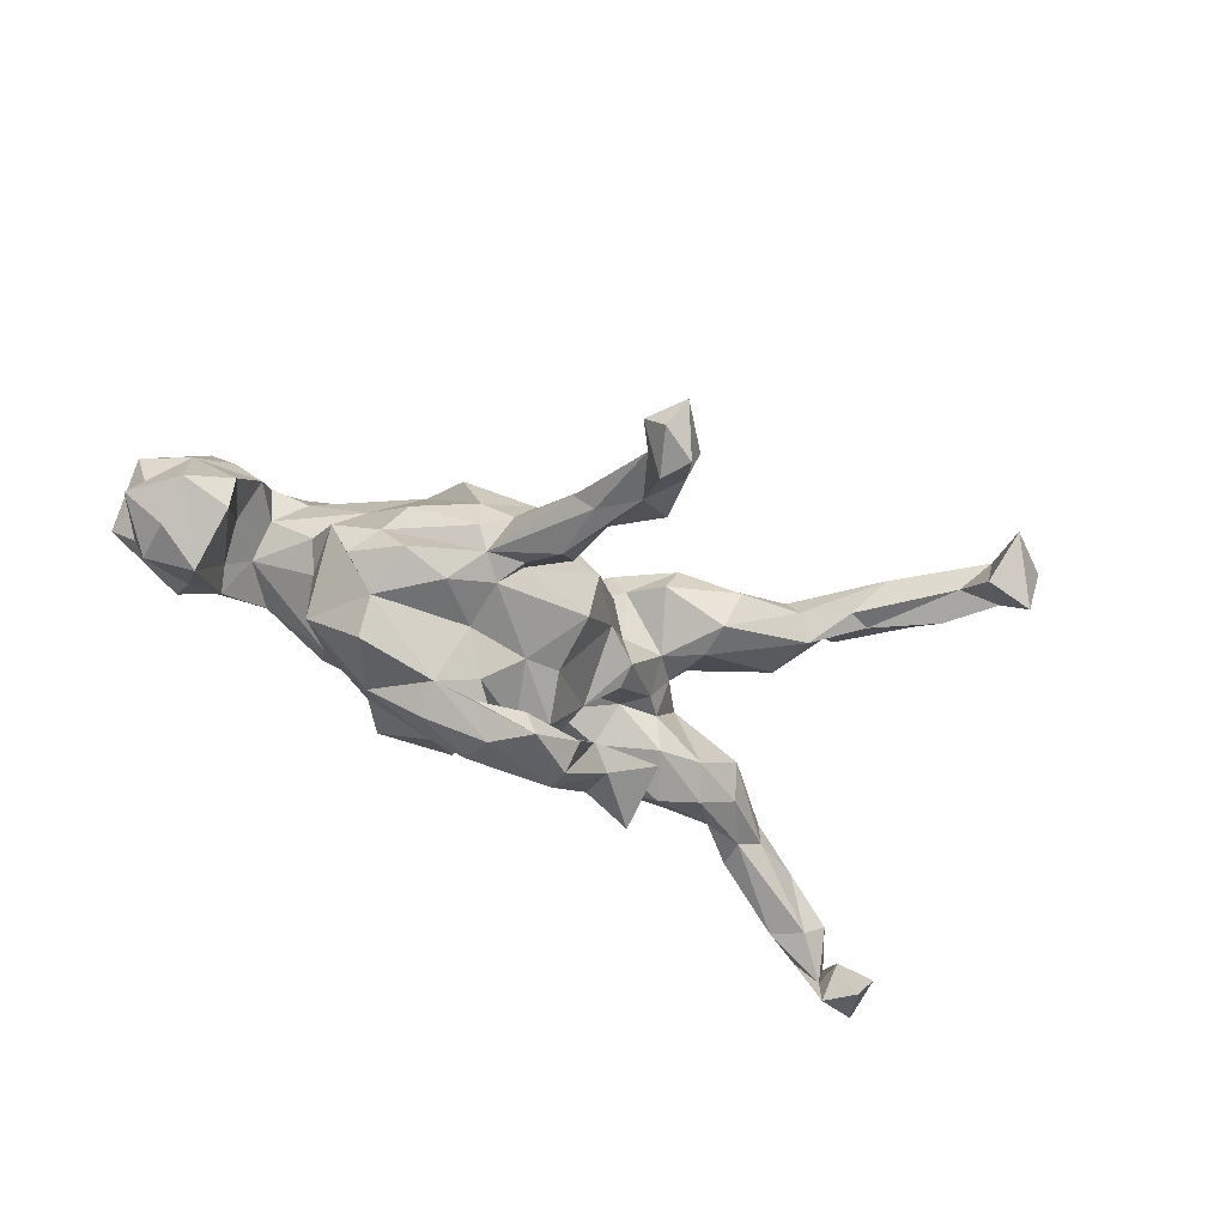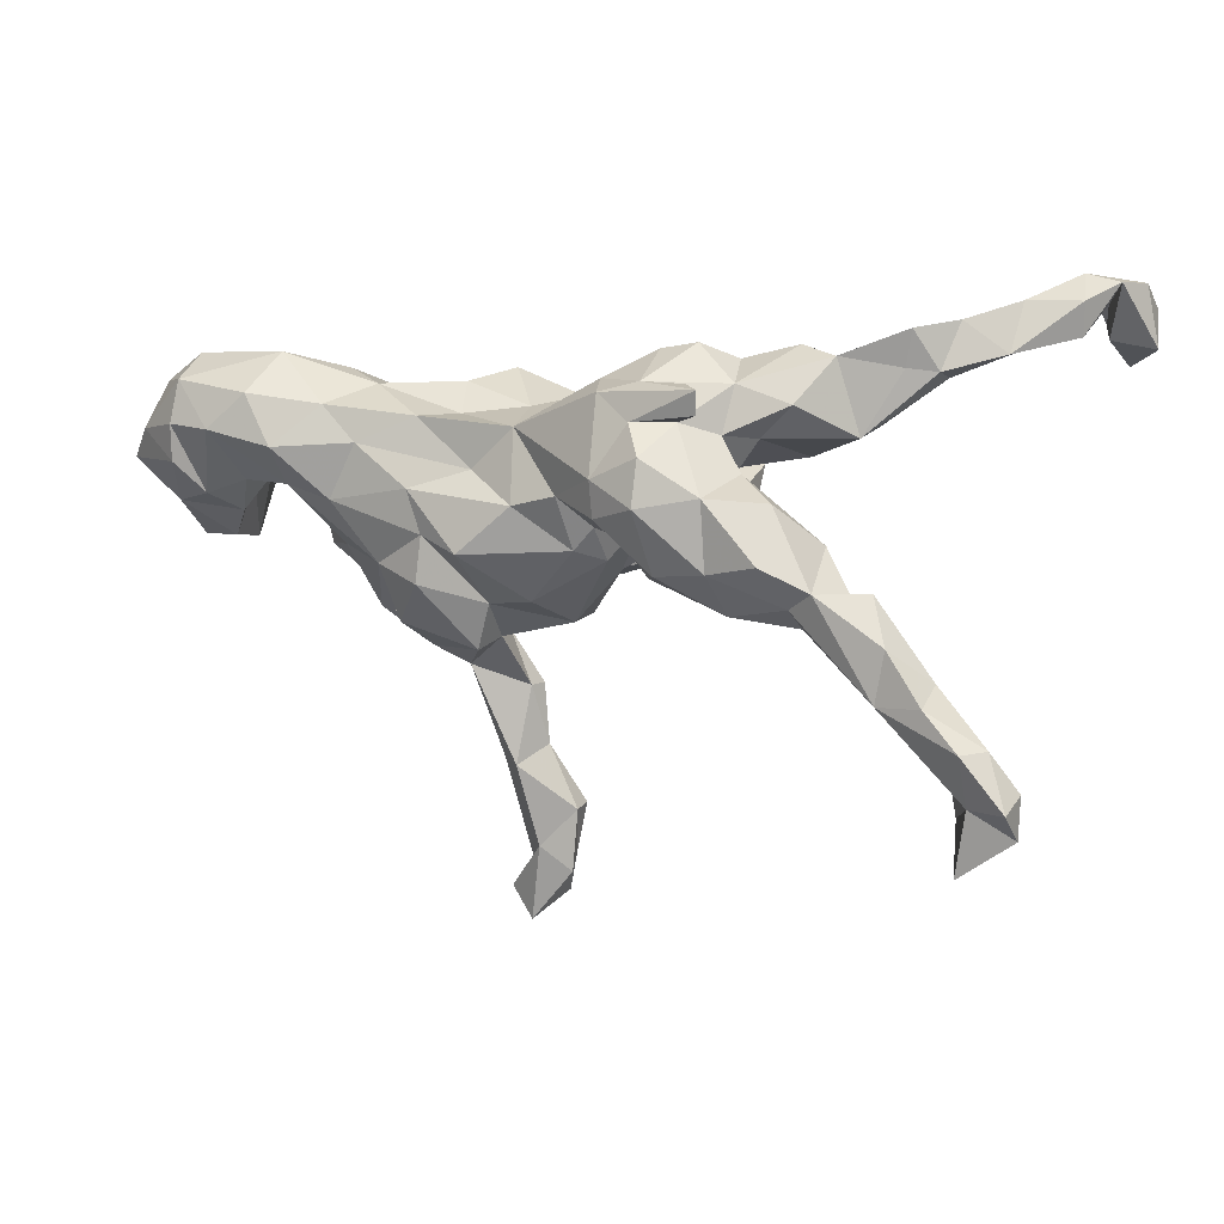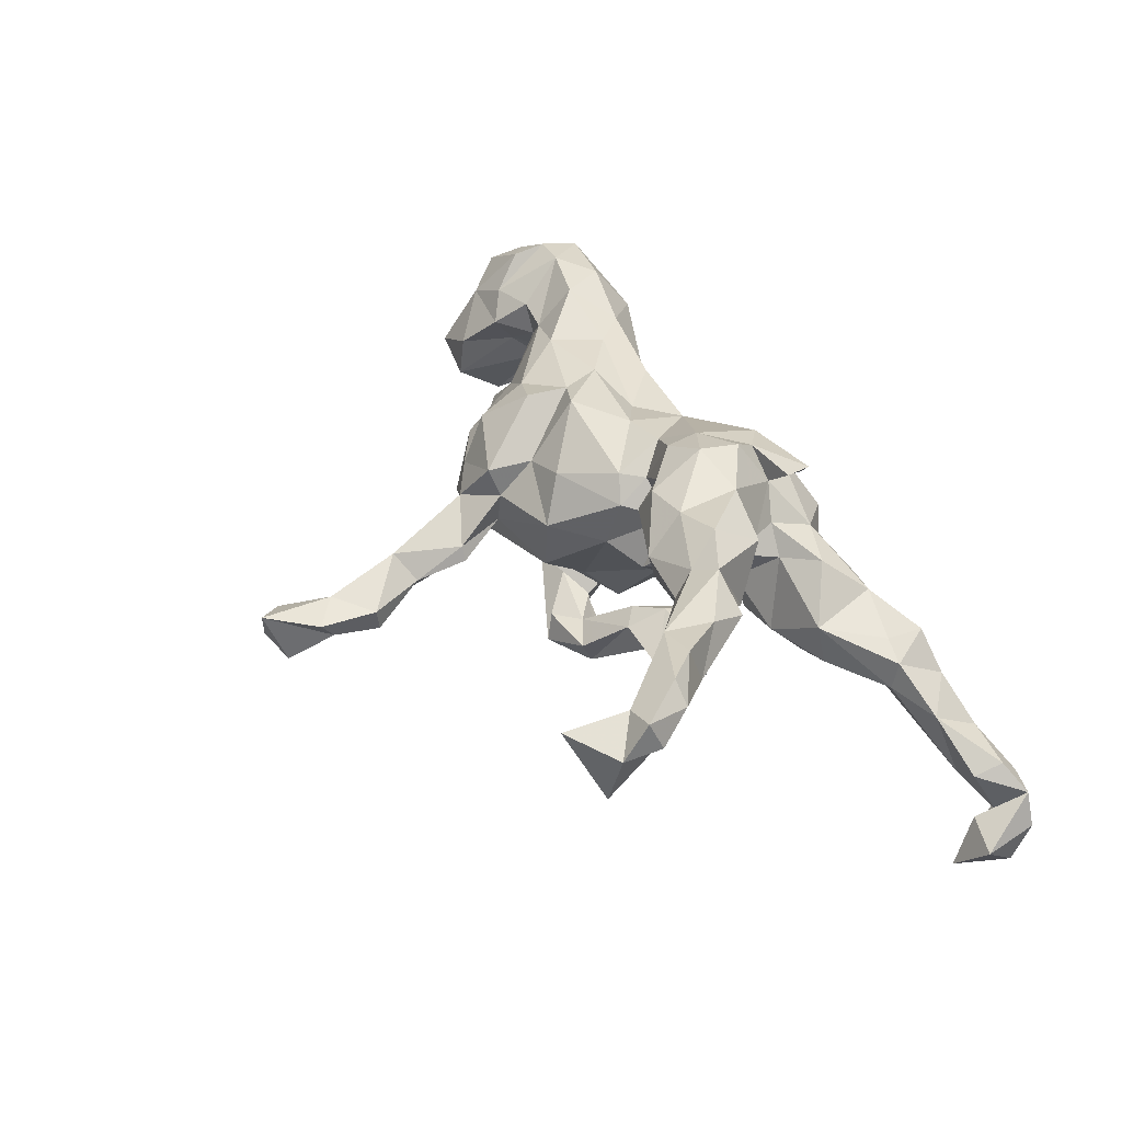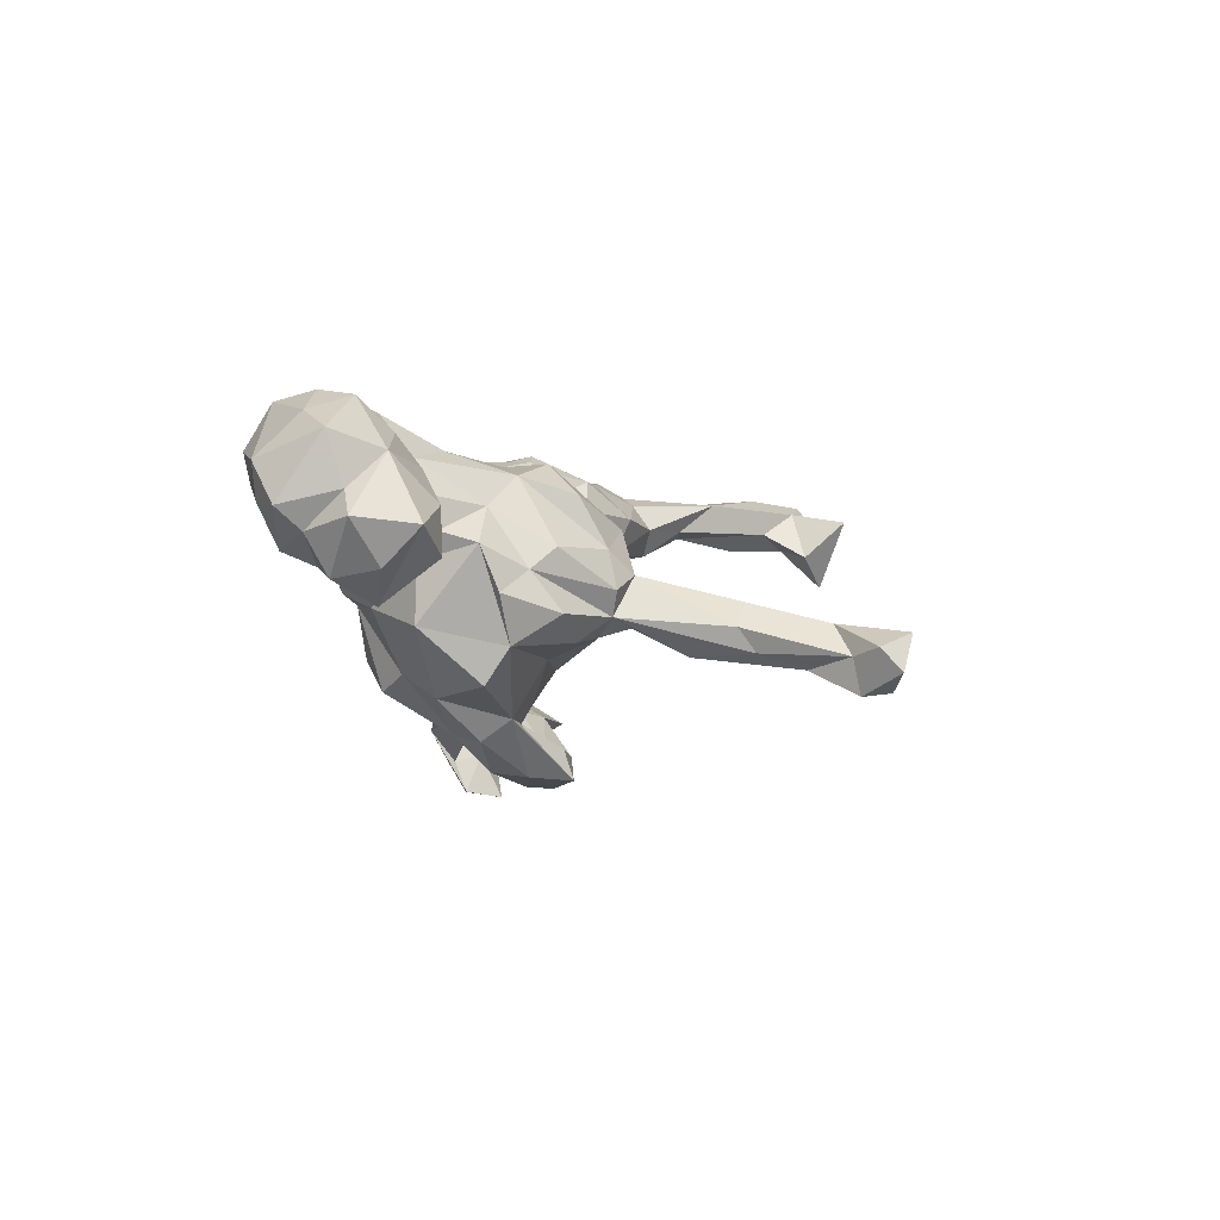
<metadata>
{"format":"obj","ext":"obj","renderer":"f3d","projection":"perspective","resolution":1024,"background":"white","views":[{"elev":-43.1,"azim":-30.6,"up":"+Z"},{"elev":5.6,"azim":25.4,"up":"+Y"},{"elev":38.2,"azim":62.8,"up":"+Z"},{"elev":-6.7,"azim":-77.9,"up":"+Z"}]}
</metadata>
<code>
v 0.8187 0.243 -0.2469
v 0.8034 0.3384 -0.2377
v 0.7801 0.3384 -0.1816
v 0.7518 0.2569 -0.2255
v 0.7481 -0.344 0.1836
v 0.7378 0.3118 -0.1394
v 0.729 0.2796 -0.2992
v 0.7465 0.3083 -0.2398
v 0.7427 -0.3663 0.2347
v 0.7265 0.3519 -0.1804
v 0.7325 0.2602 -0.1524
v 0.8051 0.3026 -0.2967
v 0.7622 0.2183 -0.3094
v 0.6795 -0.2887 0.2415
v 0.7439 -0.4082 0.1799
v 0.7115 -0.3368 0.1496
v 0.6825 -0.364 0.2134
v 0.6473 -0.256 0.1414
v 0.7112 -0.2848 0.2097
v 0.7073 -0.4118 0.07683
v 0.6415 -0.3935 0.1261
v 0.6601 -0.4652 0.1926
v 0.6252 -0.2326 0.2307
v 0.647 0.2361 -0.08109
v 0.565 0.2115 -0.01833
v 0.6879 0.2616 -0.1801
v 0.6555 0.3132 -0.1206
v 0.6437 -0.3158 0.1713
v 0.586 0.2851 -0.04911
v 0.622 -0.2064 0.1606
v 0.5683 -0.1561 0.2157
v 0.5512 -0.1685 0.1547
v 0.5621 0.2026 -0.06899
v 0.6408 0.3027 -0.1734
v 0.5533 -0.235 0.215
v 0.5333 0.273 0.01146
v 0.5383 -0.08608 0.1799
v 0.5218 0.263 -0.08822
v 0.511 -0.181 0.1614
v 0.5172 0.2095 -0.08237
v 0.5204 0.2169 0.001496
v 0.4633 0.1333 -0.05944
v 0.4638 -0.08687 0.2183
v 0.5052 -0.1037 0.16
v 0.4602 0.1178 0.01675
v 0.4275 -0.142 0.1535
v 0.4552 -0.1238 0.1098
v 0.3907 -0.05206 0.2355
v 0.4444 -0.02867 0.1098
v 0.452 0.2071 -0.06483
v 0.3922 0.03206 0.1845
v 0.3687 0.2142 -0.05738
v 0.3712 0.2509 0.01979
v 0.3859 0.1658 0.08983
v 0.2885 0.1514 0.2076
v 0.43 0.2341 0.03604
v 0.3638 0.08852 -0.04501
v 0.2953 -0.04036 0.07323
v 0.3311 0.1172 0.07633
v 0.3926 0.1372 -0.08836
v 0.3197 0.1592 -0.09894
v 0.4226 -0.1115 0.1972
v 0.2913 0.1228 0.1207
v 0.3015 0.1955 0.09834
v 0.3073 -0.06665 0.218
v 0.3176 -0.1292 0.1565
v 0.2449 0.1418 0.1714
v 0.3277 0.06973 0.1365
v 0.2809 0.08636 -0.05454
v 0.2938 0.1872 0.2172
v 0.2631 0.1953 0.1857
v 0.3046 0.03928 0.2271
v 0.2824 0.2307 0.02976
v 0.2762 0.04574 0.0714
v 0.2662 0.07296 0.005922
v 0.2951 -0.1036 0.09044
v 0.217 0.0947 0.2444
v 0.2249 -0.07232 0.2093
v 0.2307 -0.003609 0.07026
v 0.2499 0.226 -0.05175
v 0.1893 0.1989 0.1747
v 0.2379 0.2539 0.07987
v 0.2129 0.02332 0.2553
v 0.235 0.04159 0.0144
v 0.1938 -0.0801 0.1541
v 0.1876 0.1417 0.2096
v 0.1655 0.2351 0.03131
v 0.148 -0.004744 -0.04009
v 0.2017 0.08865 0.01758
v 0.1503 -0.02026 0.1678
v 0.1813 0.2453 0.08674
v 0.2023 0.06802 -0.2667
v 0.1373 0.005937 0.2201
v 0.1866 0.1504 -0.03539
v 0.1297 0.184 0.1913
v 0.1422 0.09067 0.01425
v 0.1033 0.2028 0.1214
v 0.2061 0.03229 -0.1662
v 0.1126 0.09062 -0.1797
v 0.1351 0.06239 0.2275
v 0.2013 -0.03501 -0.2072
v 0.1564 0.002121 0.08059
v 0.09947 0.1376 -0.003445
v 0.101 -0.06181 0.09353
v 0.1486 -0.04177 -0.01545
v 0.0854 0.1771 0.03937
v 0.09193 0.1287 -0.08565
v 0.09835 -0.01088 0.1344
v 0.02265 0.1763 0.01086
v 0.1278 0.0731 -0.2171
v -0.01644 0.01905 0.1737
v 0.05607 0.03488 0.1745
v 0.08599 -0.08085 0.01139
v 0.1056 0.03296 -0.169
v 0.1209 -0.008002 -0.2364
v 0.09477 0.02499 -0.08116
v 0.06472 -0.0464 0.1332
v 0.04263 -0.0003848 -0.1964
v 0.08368 -0.03157 -0.2044
v -0.01808 -0.1254 0.1057
v 0.009635 -0.02347 -0.3219
v 0.01554 -0.1612 0.02619
v 0.02861 0.0282 -0.2238
v -0.000848 -0.1565 -0.07069
v -0.007394 -0.07309 -0.1254
v -0.06729 0.1882 -0.08733
v -0.04891 0.161 0.04466
v -0.02819 0.1327 0.1409
v 0.01124 -0.01275 -0.1862
v -0.09915 0.06899 0.1389
v 0.02806 0.09345 -0.1518
v -0.03358 -0.06322 -0.2607
v -0.04264 0.001821 -0.1999
v -0.08286 0.1075 -0.1572
v 0.02258 -0.09203 -0.2727
v 0.01094 -0.0669 -0.3236
v -0.145 0.15 0.08477
v -0.102 -0.05357 0.1862
v -0.1187 0.1725 -0.0925
v -0.07692 -0.0896 -0.1435
v -0.1002 -0.1333 0.08372
v -0.08078 -0.1042 -0.2668
v -0.03714 -0.03931 -0.2866
v -0.04398 -0.4635 -0.1358
v -0.04076 -0.4689 -0.09535
v -0.06898 -0.1175 -0.3153
v -0.2114 0.1927 -0.0488
v -0.1269 -0.206 0.06917
v -0.05179 -0.5695 -0.0994
v -0.1827 -0.2379 -0.00979
v -0.1117 0.2187 -0.03536
v -0.08775 -0.02158 -0.2522
v -0.08972 -0.3682 -0.09573
v -0.1694 -0.02745 0.1669
v -0.09469 -0.2707 -0.08906
v -0.1346 -0.185 -0.05087
v -0.09949 0.04723 -0.2088
v -0.18 -0.1811 -0.1038
v -0.09935 0.1088 -0.2094
v -0.1906 0.04077 0.1724
v -0.1643 0.1922 -0.1295
v -0.1134 -0.1893 0.01721
v -0.1012 -0.5296 -0.08128
v -0.1564 -0.228 -0.0879
v -0.216 0.1491 -0.184
v -0.06029 -0.5438 -0.1337
v -0.1233 -0.6519 -0.09967
v -0.1043 -0.2726 -0.06288
v -0.1897 0.1473 0.141
v -0.09983 -0.6186 -0.1892
v -0.1022 -0.4894 -0.1523
v -0.1784 -0.1011 0.1676
v -0.1425 -0.04763 -0.2282
v -0.1239 -0.3981 -0.04785
v -0.1215 -0.05784 -0.3115
v -0.1253 -0.5728 -0.1961
v -0.1656 -0.3926 -0.09019
v -0.138 -0.3137 -0.1326
v -0.1276 0.001053 -0.3042
v -0.1839 -0.103 -0.1356
v -0.1595 0.1981 0.03745
v -0.1381 -0.5625 -0.136
v -0.1445 -0.06936 -0.2013
v -0.1426 -0.4176 -0.1286
v -0.1665 0.0479 -0.2493
v -0.2886 0.1942 0.08345
v -0.2352 -0.2215 -0.03861
v -0.2396 -0.164 0.1066
v -0.2139 -0.2104 -0.07687
v -0.1715 -0.6059 -0.1255
v -0.1561 -0.6404 -0.1632
v -0.3096 0.1835 -0.04299
v -0.2566 0.1057 -0.161
v -0.3269 0.02084 0.1648
v -0.228 -0.2071 0.02427
v -0.2602 -0.07391 0.1365
v -0.3298 0.1325 -0.06763
v -0.2813 0.1068 0.167
v -0.2143 -0.006231 -0.2617
v -0.2178 -0.05618 -0.2279
v -0.3369 0.1639 0.1667
v -0.4039 0.1001 0.2104
v -0.324 -0.1511 0.01738
v -0.4337 0.2429 0.1232
v -0.2862 0.04371 -0.2011
v -0.3518 -0.05098 0.07585
v -0.3539 -0.1164 -0.01966
v -0.4 0.04276 -0.1044
v -0.3498 0.2177 0.05714
v -0.3331 -0.1629 -0.08361
v -0.3481 -0.08659 -0.1319
v -0.4738 0.05733 0.08811
v -0.397 0.04171 -0.009006
v -0.3451 -0.04681 -0.189
v -0.3926 -0.08151 -0.05782
v -0.4183 0.04187 0.14
v -0.4852 0.04793 0.1491
v -0.4137 -0.05627 0.01294
v -0.4803 0.1056 0.03526
v -0.5106 0.1251 0.2176
v -0.4191 0.00428 0.03131
v -0.4495 0.1807 0.2048
v -0.4201 0.1759 0.01578
v -0.5783 0.2415 0.1269
v -0.5189 -0.001968 0.1046
v -0.5577 0.0255 0.1483
v -0.5808 0.133 0.2105
v -0.5691 0.1885 -0.01442
v -0.5563 0.197 0.02083
v -0.5268 0.09797 -0.002395
v -0.5856 0.07524 0.2
v -0.5145 0.1308 -0.03294
v -0.5364 0.04222 0.0472
v -0.5702 0.2323 0.07933
v -0.5734 0.2007 0.1971
v -0.5703 0.1318 -0.03887
v -0.6341 0.01137 0.1103
v -0.5753 -0.04607 0.04167
v -0.6463 0.195 0.043
v -0.5819 -0.05132 -0.03204
v -0.6624 0.08258 -0.06821
v -0.5917 0.0368 -0.09917
v -0.6603 0.1243 0.1653
v -0.6589 0.1984 0.0996
v -0.6714 0.1182 -0.004083
v -0.7027 0.15 0.02817
v -0.6608 -0.04778 0.002143
v -0.6643 0.00917 -0.05711
v -0.7013 0.07883 0.1323
v -0.6847 0.05567 0.05022
v -0.724 0.03703 0.006895
v -0.2585 -0.1645 -0.1191
f 192 197 223
f 121 175 179
f 110 121 123
f 73 52 80
f 147 165 193
f 181 147 192
f 123 121 143
f 121 136 175
f 157 179 185
f 92 110 99
f 159 185 165
f 159 157 185
f 24 29 25
f 24 25 33
f 26 24 33
f 26 33 40
f 33 42 40
f 38 40 50
f 40 60 50
f 50 60 61
f 52 50 61
f 134 159 165
f 161 134 165
f 165 185 193
f 36 25 29
f 29 38 36
f 41 36 56
f 56 36 50
f 38 50 36
f 56 50 53
f 53 50 52
f 52 61 80
f 139 134 161
f 147 161 165
f 6 24 11
f 26 11 24
f 24 6 27
f 43 44 49
f 210 189 207
f 189 187 207
f 122 162 156
f 122 141 162
f 122 120 141
f 47 76 58
f 49 47 58
f 44 47 49
f 164 189 158
f 156 155 164
f 158 156 164
f 162 168 156
f 168 155 156
f 124 122 156
f 178 184 189
f 164 178 189
f 155 178 164
f 155 153 178
f 188 172 196
f 141 154 172
f 141 138 154
f 78 83 93
f 65 83 78
f 195 188 196
f 148 172 188
f 141 172 148
f 120 138 141
f 85 78 90
f 66 65 78
f 62 48 65
f 62 43 48
f 66 78 85
f 190 163 182
f 167 163 190
f 191 190 176
f 182 176 190
f 176 170 191
f 170 167 191
f 176 166 170
f 166 167 170
f 166 149 167
f 9 14 17
f 15 9 17
f 17 21 22
f 15 17 22
f 20 15 22
f 15 5 9
f 20 22 21
f 167 149 163
f 191 167 190
f 244 239 246
f 204 224 235
f 232 219 230
f 228 232 236
f 236 241 245
f 137 181 186
f 186 192 209
f 204 186 209
f 223 219 232
f 223 232 229
f 232 228 229
f 229 228 239
f 228 236 245
f 245 246 228
f 239 228 246
f 204 209 234
f 209 223 234
f 223 229 234
f 244 234 239
f 234 229 239
f 224 204 234
f 234 244 224
f 136 135 146
f 136 146 175
f 72 68 67
f 51 68 72
f 102 108 104
f 90 108 102
f 79 90 102
f 74 68 58
f 51 49 68
f 207 218 215
f 210 207 215
f 105 102 113
f 113 102 104
f 105 79 102
f 58 76 79
f 74 58 79
f 68 49 58
f 211 210 215
f 252 210 211
f 125 113 124
f 252 189 210
f 180 140 158
f 158 124 156
f 140 124 158
f 226 231 237
f 207 206 218
f 113 122 124
f 252 158 189
f 200 211 214
f 200 214 205
f 116 125 129
f 146 173 200
f 173 183 200
f 173 152 183
f 132 152 173
f 133 140 183
f 133 129 140
f 129 125 140
f 101 114 119
f 101 98 114
f 142 173 146
f 142 132 173
f 135 132 142
f 146 135 142
f 235 224 244
f 222 204 235
f 249 244 246
f 243 244 249
f 243 235 244
f 201 204 222
f 201 186 204
f 250 249 246
f 245 250 246
f 169 186 201
f 198 169 201
f 169 137 186
f 95 128 100
f 81 97 95
f 70 81 95
f 86 70 95
f 128 169 130
f 95 97 128
f 62 65 66
f 162 141 148
f 76 66 85
f 48 43 51
f 48 51 72
f 65 72 83
f 78 93 90
f 43 49 51
f 79 76 85
f 104 120 122
f 104 122 113
f 195 203 187
f 207 187 203
f 79 85 90
f 104 108 117
f 104 117 120
f 120 117 138
f 203 195 196
f 196 206 203
f 207 203 206
f 48 72 65
f 90 93 108
f 108 93 112
f 93 100 112
f 112 117 108
f 117 112 111
f 117 111 138
f 172 154 196
f 206 196 216
f 72 77 83
f 83 77 100
f 93 83 100
f 111 160 138
f 138 160 154
f 154 160 194
f 160 198 194
f 196 154 194
f 196 194 216
f 43 37 44
f 31 37 43
f 187 150 195
f 148 188 195
f 150 148 195
f 162 148 150
f 76 46 66
f 46 62 66
f 47 46 76
f 47 39 46
f 47 32 39
f 44 32 47
f 37 32 44
f 37 30 32
f 37 31 30
f 189 150 187
f 150 174 168
f 168 162 150
f 177 150 189
f 184 177 189
f 174 150 177
f 155 168 153
f 153 168 174
f 171 184 178
f 153 171 178
f 35 31 43
f 39 35 46
f 35 43 62
f 35 62 46
f 23 31 35
f 28 35 39
f 32 28 39
f 153 144 171
f 223 197 219
f 209 192 223
f 181 192 186
f 137 127 181
f 109 127 128
f 97 87 106
f 91 87 97
f 81 91 97
f 81 82 91
f 64 82 81
f 67 64 81
f 64 73 82
f 241 242 248
f 236 242 241
f 236 232 242
f 197 208 213
f 97 106 109
f 106 103 109
f 54 64 63
f 54 56 64
f 103 96 107
f 94 89 103
f 89 96 103
f 75 84 89
f 59 45 54
f 45 56 54
f 208 205 214
f 107 96 116
f 69 89 94
f 69 75 89
f 57 75 69
f 57 59 75
f 57 45 59
f 197 213 219
f 96 88 116
f 96 89 88
f 60 40 42
f 33 45 42
f 33 25 45
f 199 200 205
f 185 199 205
f 193 185 205
f 24 27 29
f 27 34 29
f 38 29 34
f 34 26 40
f 34 40 38
f 12 1 13
f 1 4 13
f 7 13 4
f 4 1 3
f 4 3 8
f 3 6 11
f 3 11 8
f 8 11 26
f 34 8 26
f 6 3 10
f 6 10 27
f 10 34 27
f 7 12 13
f 1 12 2
f 1 2 3
f 2 12 7
f 3 2 10
f 10 2 7
f 8 10 7
f 4 8 7
f 10 8 34
f 134 157 159
f 134 133 157
f 134 131 133
f 131 129 133
f 118 99 123
f 131 116 129
f 114 99 118
f 98 92 99
f 199 175 200
f 185 179 199
f 157 183 152
f 157 152 179
f 123 143 132
f 132 118 123
f 110 115 121
f 119 114 118
f 115 101 119
f 110 92 115
f 98 99 114
f 98 101 92
f 175 146 200
f 179 175 199
f 143 179 152
f 132 143 152
f 143 121 179
f 118 132 119
f 136 119 135
f 115 119 136
f 121 115 136
f 92 101 115
f 157 133 183
f 135 119 132
f 70 71 81
f 241 248 251
f 250 245 251
f 241 251 245
f 219 233 230
f 169 128 137
f 128 127 137
f 128 97 109
f 67 81 71
f 70 67 71
f 230 233 240
f 242 230 240
f 232 230 242
f 213 221 219
f 213 218 221
f 67 68 63
f 63 64 67
f 59 54 63
f 67 70 55
f 242 247 248
f 242 240 247
f 213 208 218
f 211 215 218
f 208 211 218
f 55 70 86
f 219 212 233
f 219 221 212
f 59 74 75
f 59 63 74
f 63 68 74
f 214 211 208
f 127 151 181
f 127 109 151
f 42 45 57
f 42 57 60
f 60 57 69
f 61 60 69
f 61 69 94
f 107 116 131
f 131 134 126
f 193 205 208
f 25 36 41
f 25 41 45
f 45 41 56
f 53 52 73
f 80 61 94
f 103 107 109
f 109 107 126
f 107 131 126
f 126 134 139
f 147 193 197
f 197 193 208
f 56 53 64
f 64 53 73
f 73 80 87
f 87 80 94
f 87 94 103
f 106 87 103
f 109 126 151
f 151 126 139
f 151 139 147
f 139 161 147
f 147 197 192
f 82 73 87
f 91 82 87
f 151 147 181
f 84 105 88
f 89 84 88
f 84 79 105
f 84 74 79
f 75 74 84
f 211 180 252
f 200 180 211
f 116 113 125
f 116 105 113
f 88 105 116
f 180 158 252
f 200 183 180
f 183 140 180
f 125 124 140
f 243 231 227
f 243 227 235
f 227 220 235
f 220 222 235
f 249 231 243
f 220 227 226
f 202 222 220
f 202 201 222
f 198 201 202
f 237 249 250
f 217 226 225
f 212 217 225
f 212 225 233
f 231 249 237
f 231 226 227
f 217 220 226
f 216 220 217
f 216 202 220
f 194 202 216
f 130 169 198
f 237 250 251
f 247 237 251
f 238 237 247
f 160 130 198
f 111 130 160
f 128 130 111
f 111 112 128
f 112 100 128
f 86 95 100
f 77 86 100
f 67 55 86
f 77 67 86
f 72 67 77
f 248 247 251
f 240 238 247
f 240 233 238
f 233 225 238
f 206 212 221
f 206 221 218
f 194 198 202
f 238 225 237
f 237 225 226
f 216 217 212
f 206 216 212
f 32 18 28
f 30 18 32
f 23 30 31
f 19 30 23
f 16 15 20
f 149 145 163
f 163 177 182
f 5 15 16
f 28 16 21
f 21 16 20
f 9 5 19
f 19 5 16
f 9 19 14
f 19 16 18
f 18 16 28
f 21 17 28
f 28 17 35
f 23 14 19
f 17 14 35
f 35 14 23
f 144 145 166
f 166 145 149
f 144 166 171
f 171 166 176
f 184 171 182
f 171 176 182
f 145 174 163
f 153 145 144
f 182 177 184
f 145 153 174
f 163 174 177
f 30 19 18
f 99 110 123

</code>
